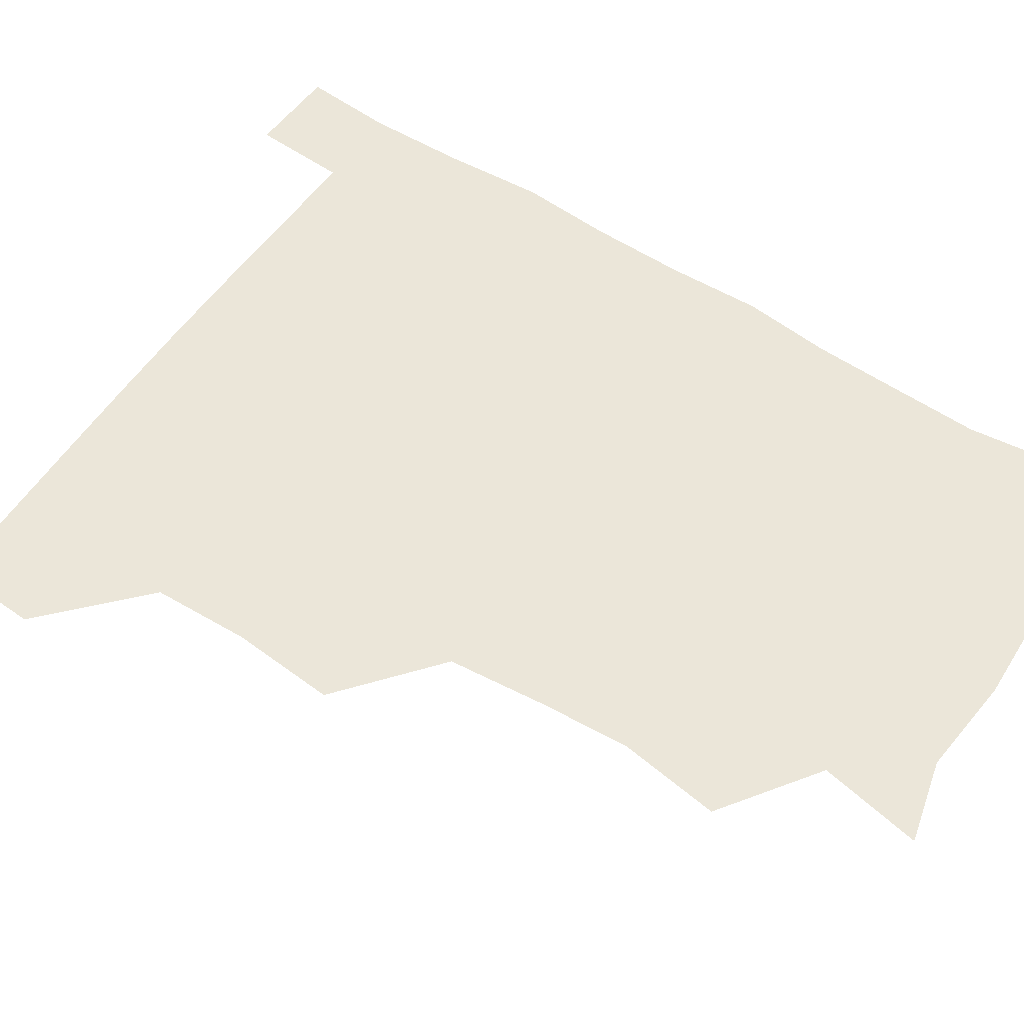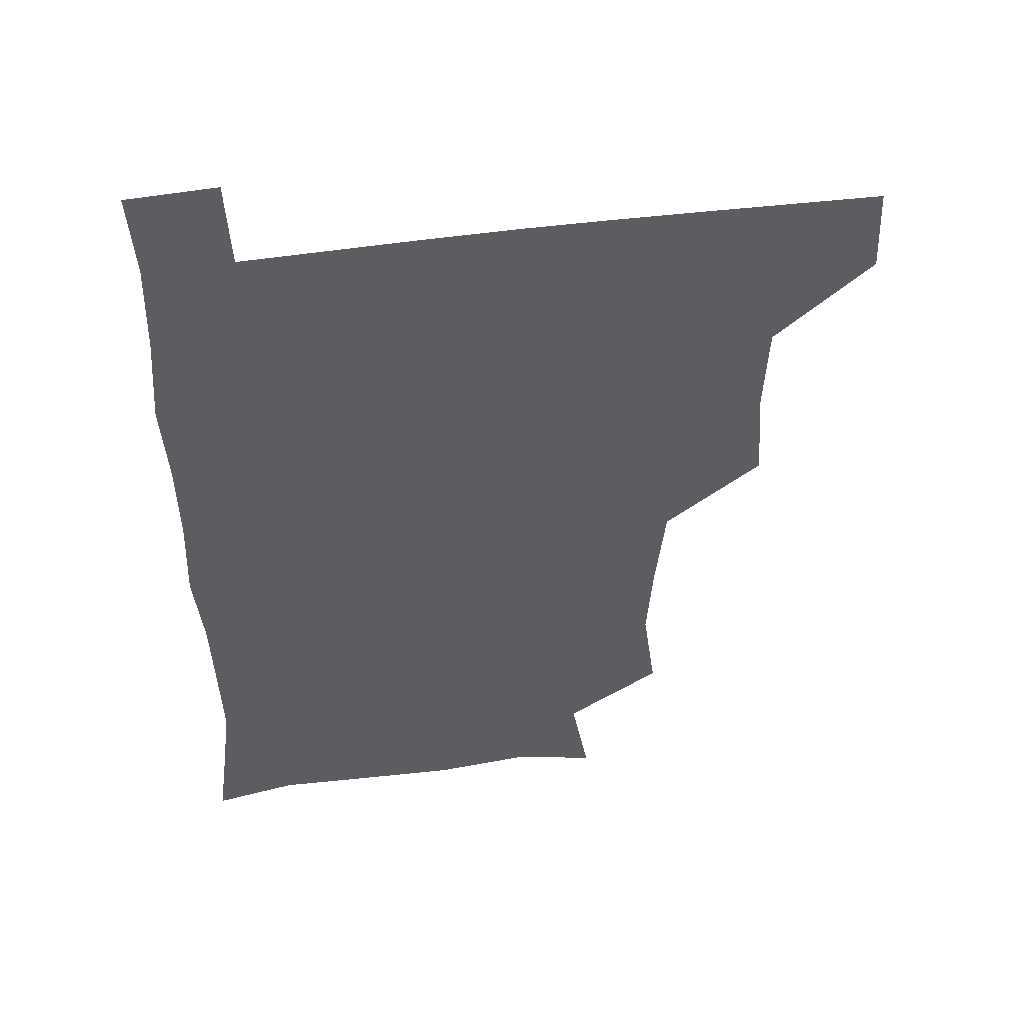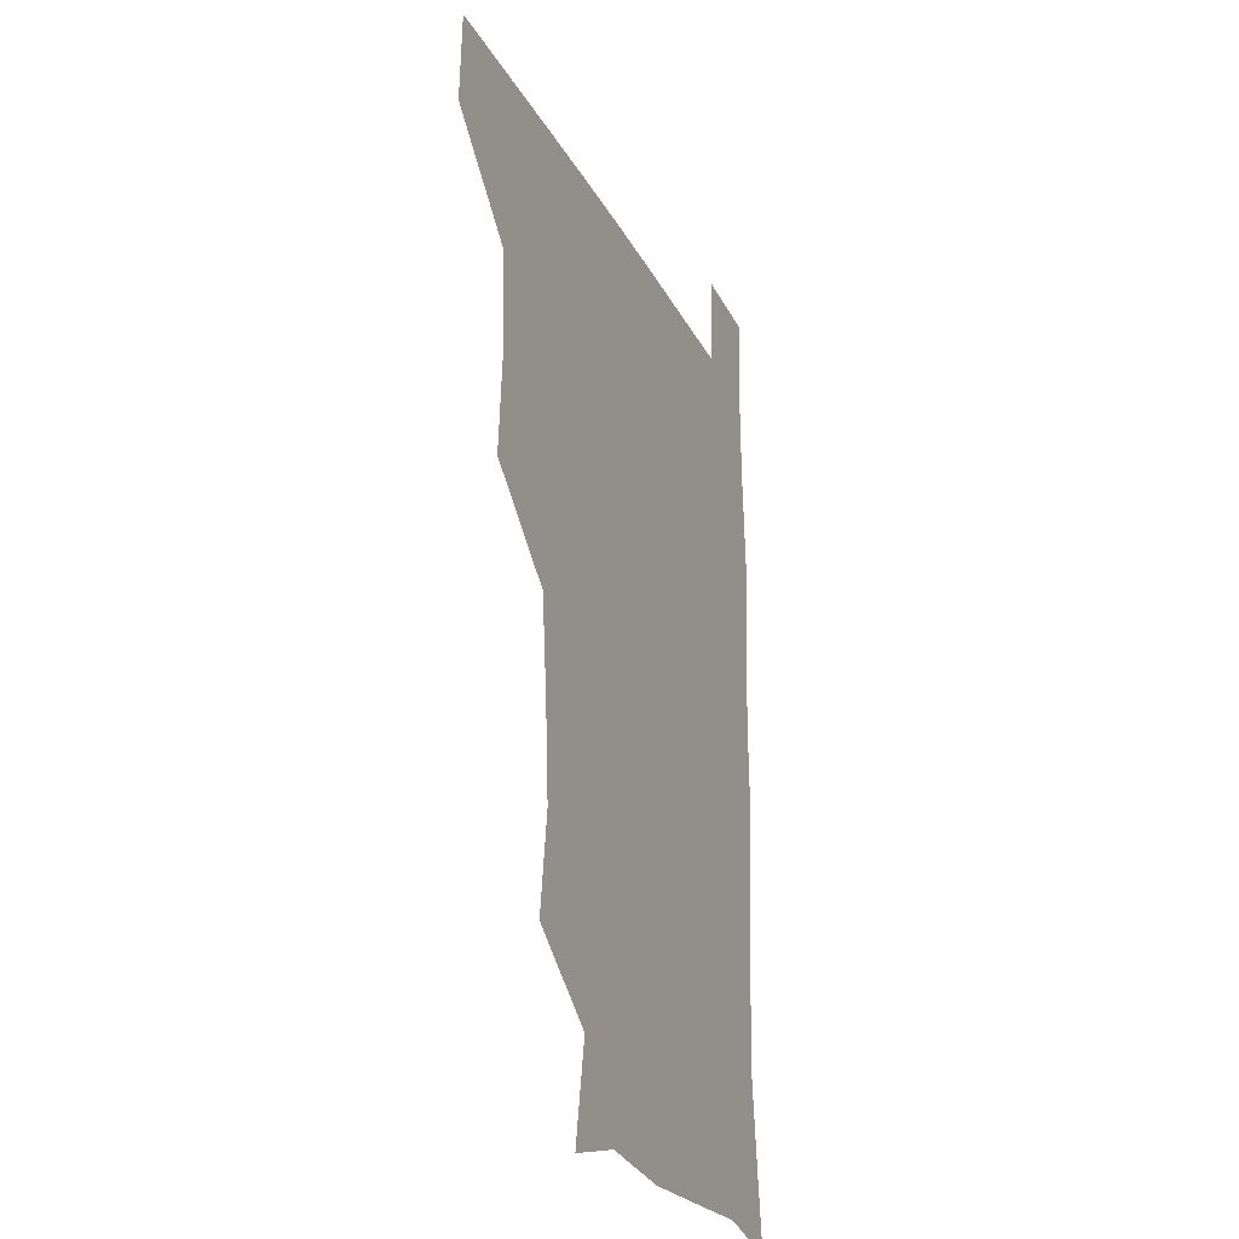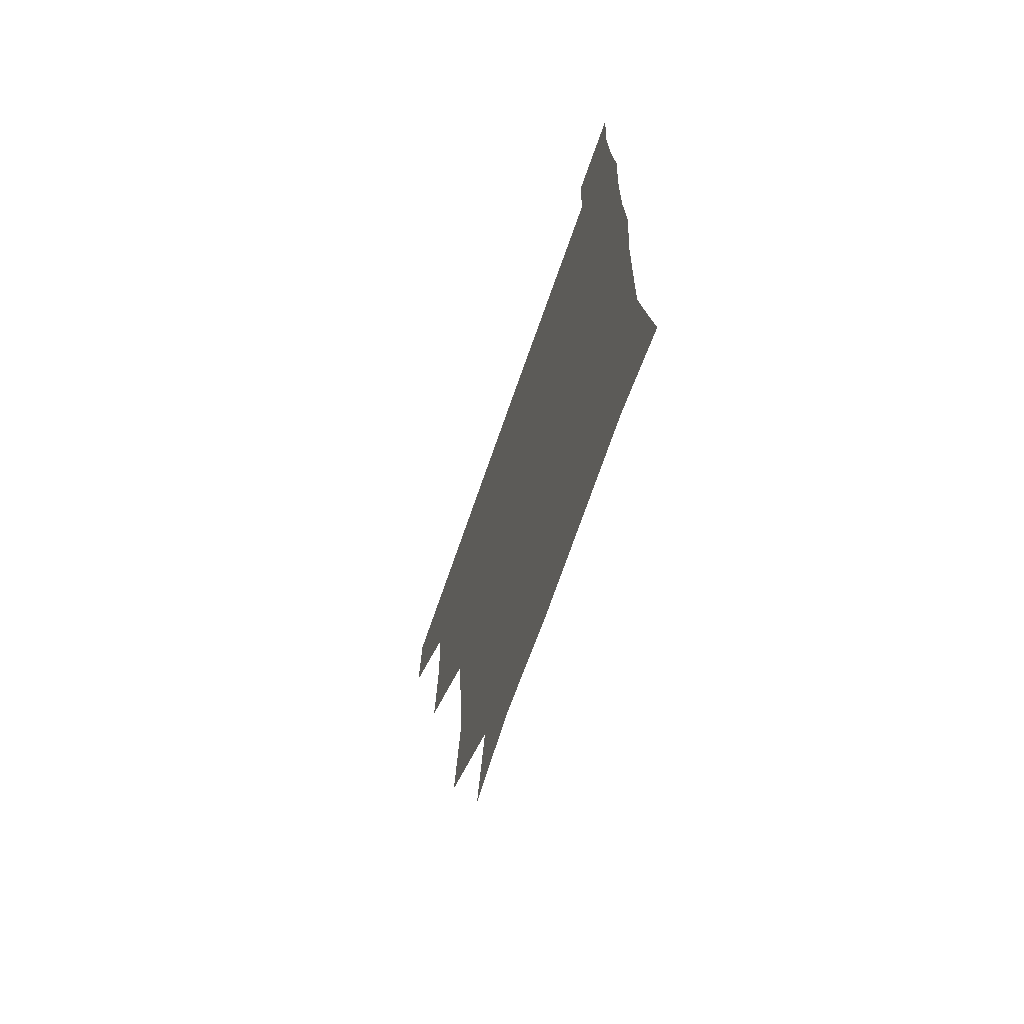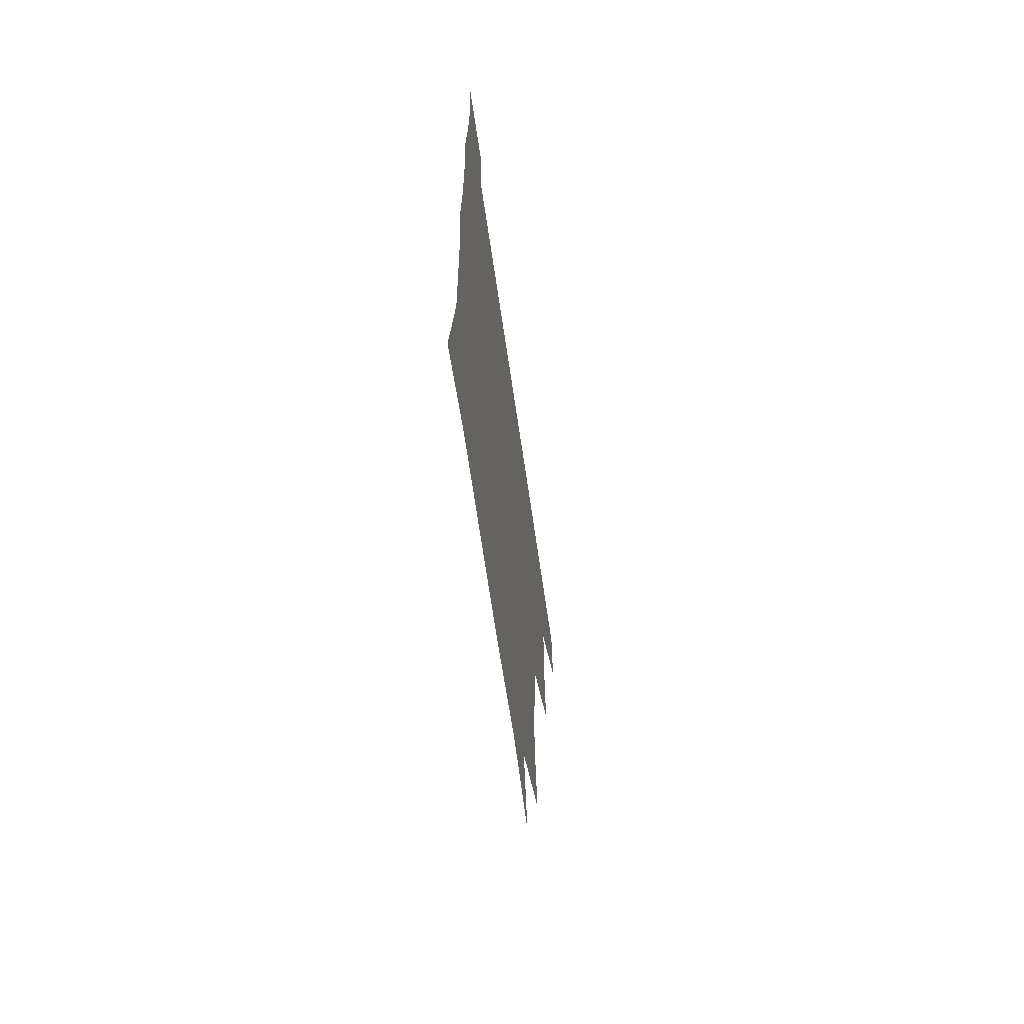
<metadata>
{"format":"obj","ext":"obj","renderer":"f3d","projection":"perspective","resolution":1024,"background":"white","views":[{"elev":56.4,"azim":-56.2,"up":"+Z"},{"elev":50.3,"azim":171.7,"up":"+Y"},{"elev":-24.6,"azim":-68.4,"up":"+Y"},{"elev":-69.9,"azim":70.9,"up":"+Y"},{"elev":-67.1,"azim":98.3,"up":"+Y"}]}
</metadata>
<code>
v 480 480 0
v 481.5 510.3 0
v 511.2 383.2 0
v 513.7 417.8 0
v 512.5 450.1 0
v 512.6 480.8 0
v 511.5 510.9 0
v 544.4 260.1 0
v 549 293.8 0
v 547.1 324 0
v 543.8 356.6 0
v 543.7 391.7 0
v 542.5 421.1 0
v 542.9 451.9 0
v 542.2 481.2 0
v 541.1 511.4 0
v 570.3 203.6 0
v 576.5 237.9 0
v 574.6 270.7 0
v 576.5 304.7 0
v 574.4 332.8 0
v 572.9 362.6 0
v 573.2 394.7 0
v 573.2 424.1 0
v 572.9 452.6 0
v 572.6 480.9 0
v 570.7 511.8 0
v 597.9 210.6 0
v 603 243.5 0
v 602.7 272.8 0
v 602.9 307.2 0
v 602.3 335.2 0
v 602 366 0
v 601.8 395.2 0
v 601.9 424.3 0
v 601.8 452.7 0
v 601.9 481.1 0
v 600.3 511.8 0
v 631.1 207.6 0
v 631 245.3 0
v 631.2 276.3 0
v 630.5 307.2 0
v 630.2 337.9 0
v 630.1 366.3 0
v 630.1 396 0
v 630.3 426.2 0
v 630.7 453.1 0
v 631 481.3 0
v 630 511.4 0
v 665.1 209.1 0
v 660.2 243.8 0
v 658.6 275.7 0
v 657.6 308.1 0
v 657.9 336.9 0
v 658.4 365.4 0
v 658.7 394.3 0
v 658.2 425 0
v 658.9 453.6 0
v 659.5 482 0
v 660.6 510.7 0
v 695.8 210.6 0
v 687.9 244.1 0
v 685.8 274.2 0
v 686.1 303.4 0
v 685.6 334.2 0
v 686.1 363.8 0
v 686.1 393.5 0
v 686.2 423.3 0
v 687.3 452.3 0
v 687.4 481.8 0
v 689.6 510 0
v 691 541.3 0
v 724.2 204.9 0
v 720.7 231.4 0
v 717 261.6 0
v 717.7 290.7 0
v 718.7 321 0
v 721.5 350.3 0
v 720.3 382 0
v 720.7 413.6 0
v 722.5 444.2 0
v 720.1 477.1 0
v 719.1 510 0
v 721 540 0
f 5 6 1
f 1 6 2
f 6 7 2
f 11 12 3
f 3 12 4
f 12 13 4
f 4 13 5
f 13 14 5
f 5 14 6
f 14 15 6
f 6 15 7
f 15 16 7
f 18 19 8
f 8 19 9
f 19 20 9
f 9 20 10
f 20 21 10
f 10 21 11
f 21 22 11
f 11 22 12
f 22 23 12
f 12 23 13
f 23 24 13
f 13 24 14
f 24 25 14
f 14 25 15
f 25 26 15
f 15 26 16
f 26 27 16
f 17 28 18
f 28 29 18
f 18 29 19
f 29 30 19
f 19 30 20
f 30 31 20
f 20 31 21
f 31 32 21
f 21 32 22
f 32 33 22
f 22 33 23
f 33 34 23
f 23 34 24
f 34 35 24
f 24 35 25
f 35 36 25
f 25 36 26
f 36 37 26
f 26 37 27
f 37 38 27
f 28 39 29
f 39 40 29
f 29 40 30
f 40 41 30
f 30 41 31
f 41 42 31
f 31 42 32
f 42 43 32
f 32 43 33
f 43 44 33
f 33 44 34
f 44 45 34
f 34 45 35
f 45 46 35
f 35 46 36
f 46 47 36
f 36 47 37
f 47 48 37
f 37 48 38
f 48 49 38
f 39 50 40
f 50 51 40
f 40 51 41
f 51 52 41
f 41 52 42
f 52 53 42
f 42 53 43
f 53 54 43
f 43 54 44
f 54 55 44
f 44 55 45
f 55 56 45
f 45 56 46
f 56 57 46
f 46 57 47
f 57 58 47
f 47 58 48
f 58 59 48
f 48 59 49
f 59 60 49
f 50 61 51
f 61 62 51
f 51 62 52
f 62 63 52
f 52 63 53
f 63 64 53
f 53 64 54
f 64 65 54
f 54 65 55
f 65 66 55
f 55 66 56
f 66 67 56
f 56 67 57
f 67 68 57
f 57 68 58
f 68 69 58
f 58 69 59
f 69 70 59
f 59 70 60
f 70 71 60
f 61 73 62
f 73 74 62
f 62 74 63
f 74 75 63
f 63 75 64
f 75 76 64
f 64 76 65
f 76 77 65
f 65 77 66
f 77 78 66
f 66 78 67
f 78 79 67
f 67 79 68
f 79 80 68
f 68 80 69
f 80 81 69
f 69 81 70
f 81 82 70
f 70 82 71
f 82 83 71
f 71 83 72
f 83 84 72

</code>
